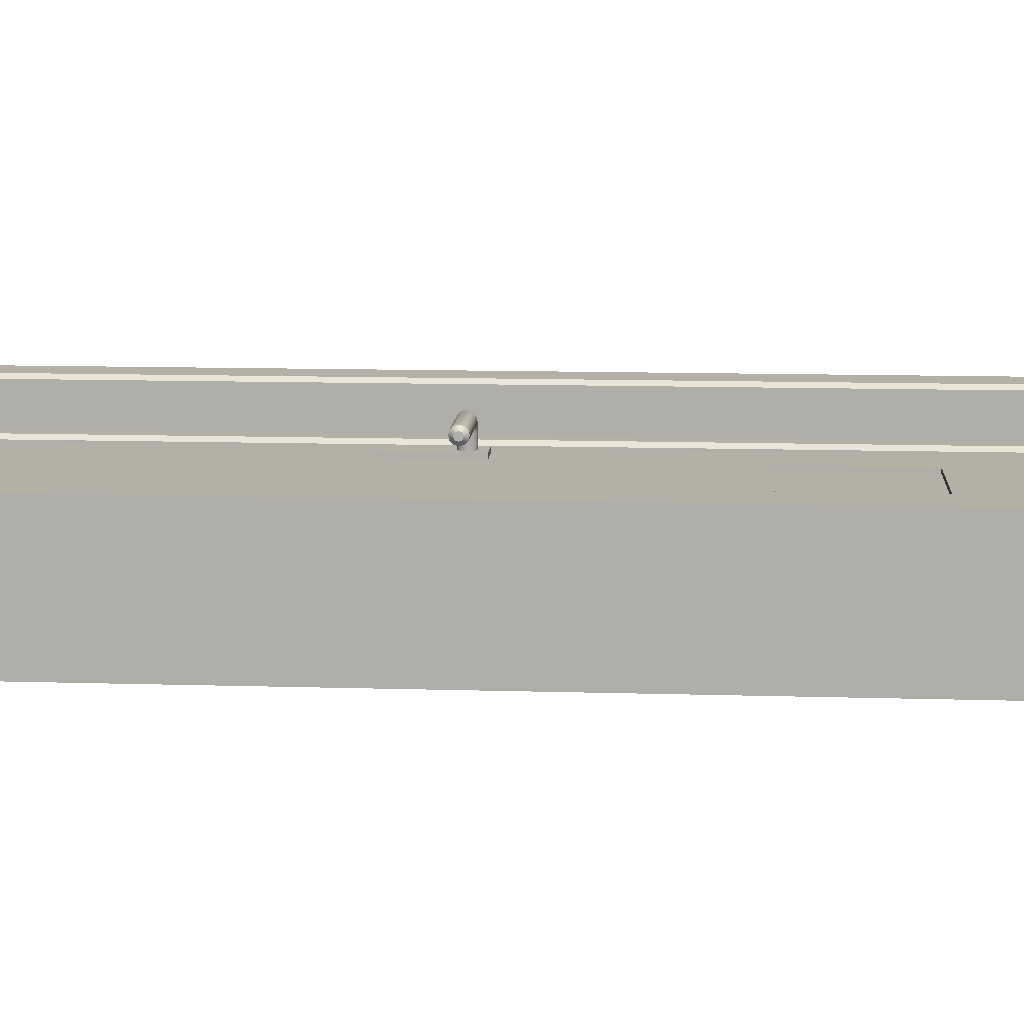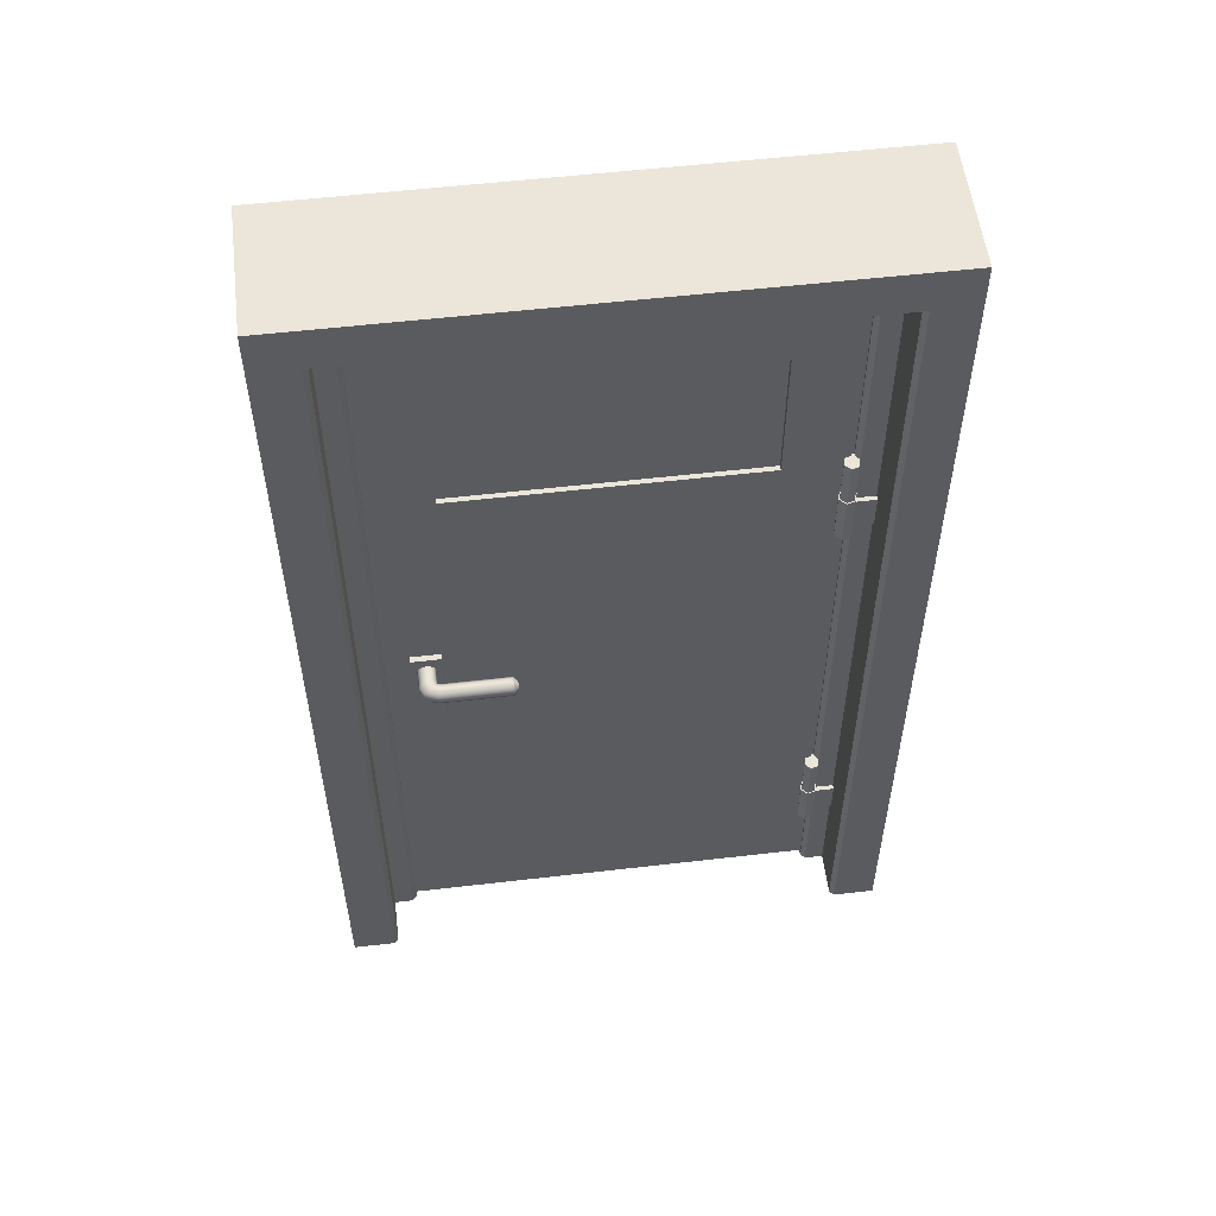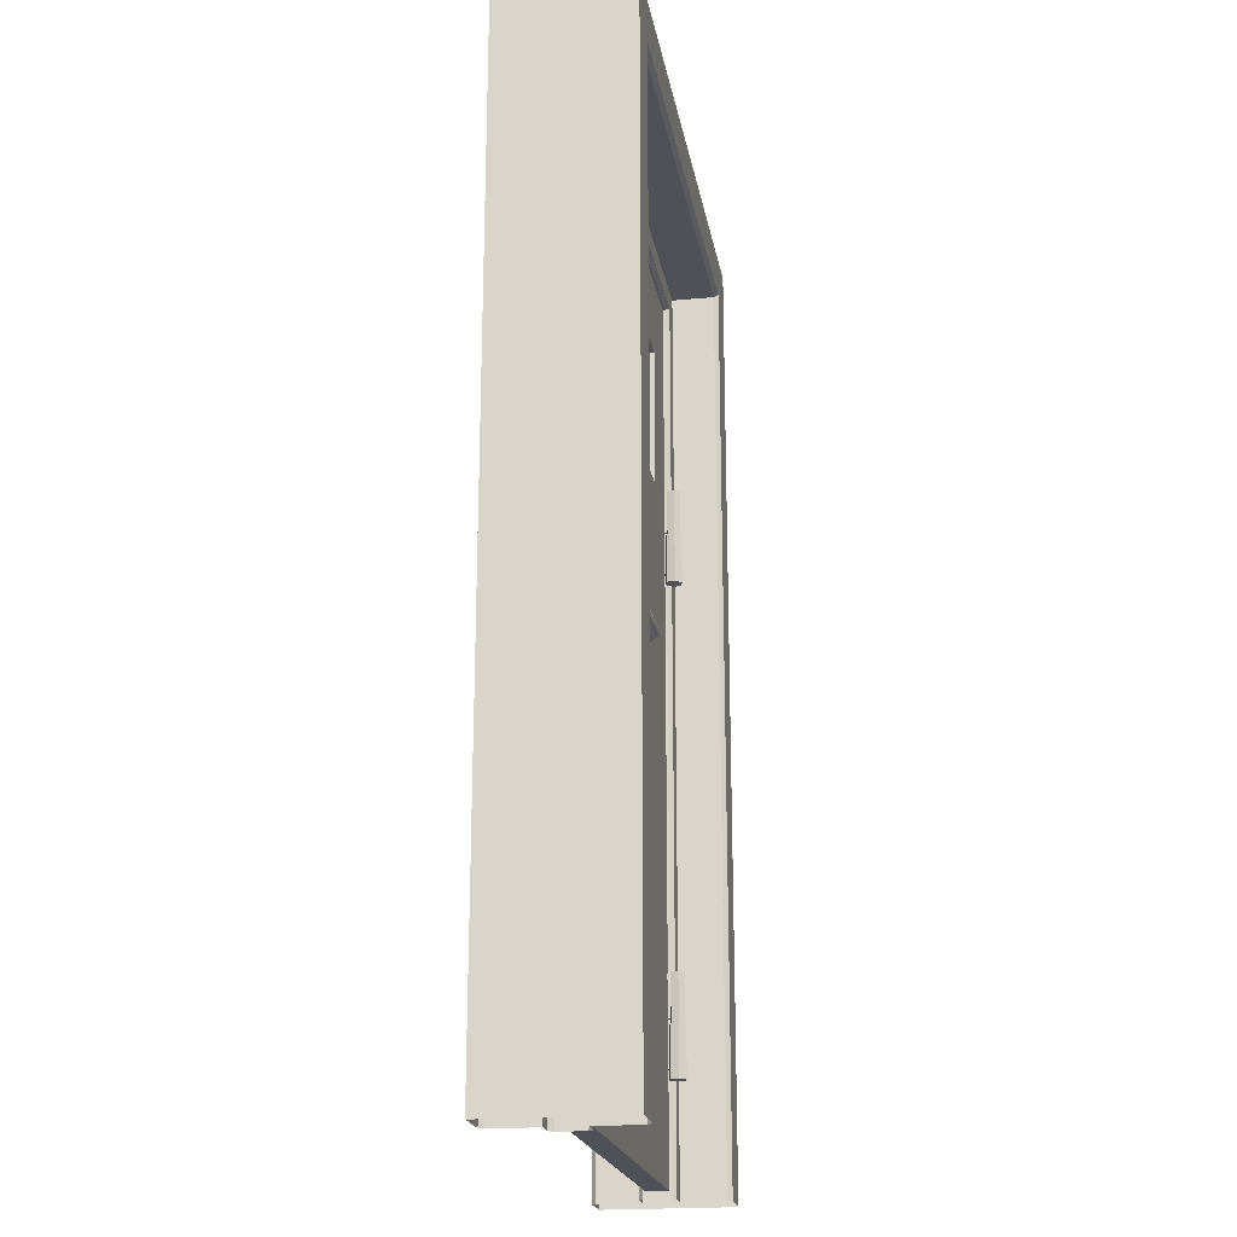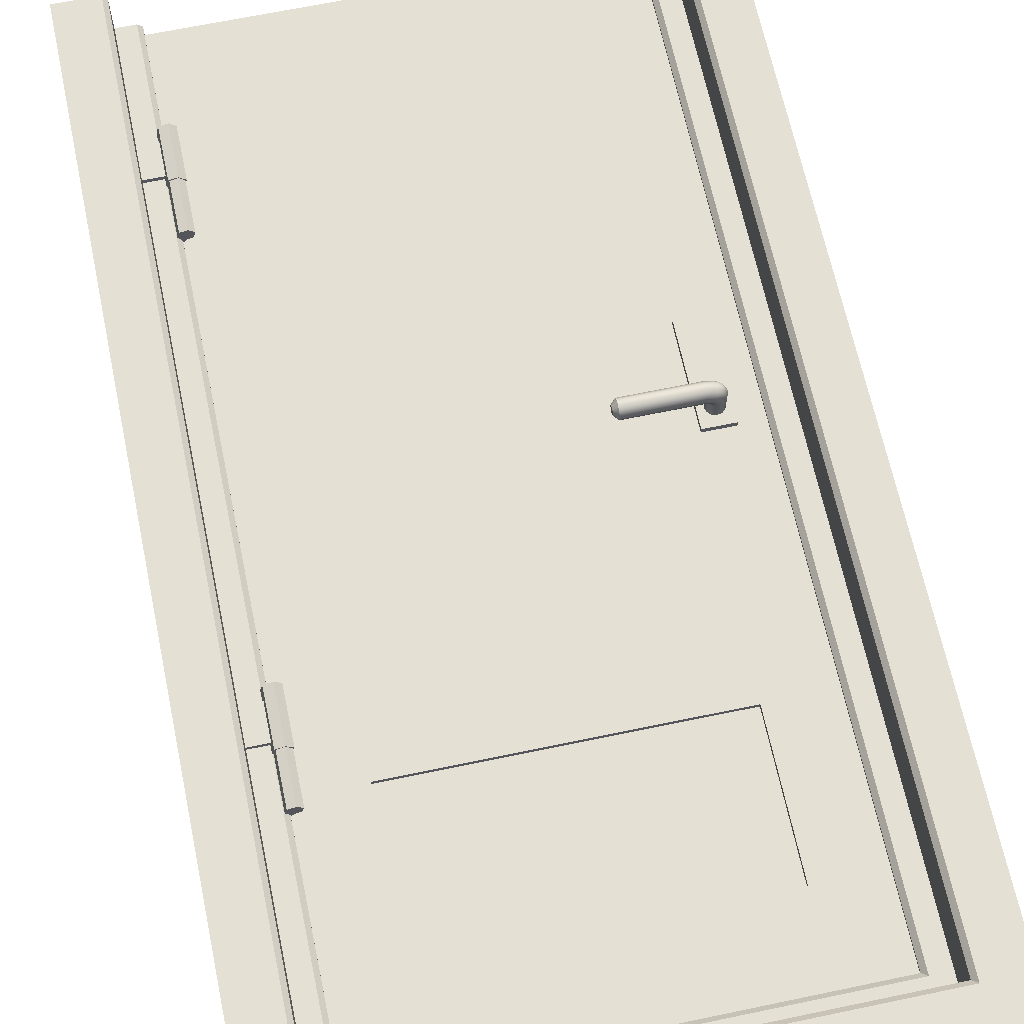
<metadata>
{"format":"obj","ext":"obj","renderer":"f3d","projection":"perspective","resolution":1024,"background":"white","views":[{"elev":11.7,"azim":94.1,"up":"+Z"},{"elev":55.2,"azim":-7.0,"up":"+Y"},{"elev":-20.4,"azim":-80.3,"up":"+Y"},{"elev":65.8,"azim":168.1,"up":"+Z"}]}
</metadata>
<code>
o frame_Mesh.001
v -0.4854 -1.109 -0.04
v -0.4854 0.9598 -0.04
v 0.4754 -1.109 -0.03
v 0.4754 -1.109 0.03
v 0.4754 0.9498 -0.03
v 0.4854 -1.109 0.04
v 0.4854 0.9598 0.04
v 0.4754 0.9498 0.03
v -0.4754 0.9498 -0.03
v -0.4854 0.9598 0.04
v -0.4754 0.9498 0.03
v -0.4754 -1.109 0.03
v -0.4754 -1.109 -0.03
v -0.4854 -1.109 0.04
v 0.5382 1.013 -0.15
v -0.5282 1.003 -0.14
v -0.5382 1.013 0.15
v 0.5282 1.003 0.14
v 0.5382 -1.109 -0.15
v 0.5282 1.003 -0.14
v 0.5282 -1.109 -0.14
v -0.5382 1.013 -0.15
v 0.4854 0.9598 -0.04
v -0.5382 -1.109 -0.15
v -0.5282 -1.109 -0.14
v -0.5382 -1.109 0.15
v -0.5282 1.003 0.14
v -0.5282 -1.109 0.14
v 0.5382 1.013 0.15
v 0.5382 -1.109 0.15
v 0.5282 -1.109 0.14
v 0.5282 -1.109 -0.04
v 0.5282 1.003 -0.04
v -0.5282 1.003 -0.04
v -0.5282 -1.109 -0.04
v 0.5282 -1.109 0.04
v 0.5282 1.003 0.04
v -0.5282 1.003 0.04
v -0.5282 -1.109 0.04
v -0.6338 1.109 -0.15
v -0.6338 -1.109 -0.15
v 0.6338 1.109 -0.15
v 0.6338 -1.109 -0.15
v 0.4854 -1.109 -0.04
v 0.6338 1.109 0.15
v 0.6338 -1.109 0.15
v -0.6338 1.109 0.15
v -0.6338 -1.109 0.15
v 0.4654 -0.8424 -0.005052
v 0.4654 -0.7659 -0.005052
v 0.4654 -0.8424 0.03414
v 0.4654 -0.7659 0.03414
v 0.5282 -0.8424 0.05
v 0.4812 -0.8424 0.05
v 0.4812 -0.7659 0.05
v 0.5282 -0.7659 0.05
v 0.4754 -0.8424 -0.005052
v 0.4754 -0.7659 -0.005052
v 0.4754 -0.8424 0.03
v 0.4754 -0.7659 0.03
v 0.5282 -0.8424 0.04
v 0.4854 -0.8424 0.04
v 0.4854 -0.7659 0.04
v 0.5282 -0.7659 0.04
v 0.4814 -0.7487 0.06148
v 0.4814 -0.8657 0.06148
v 0.4621 -0.7487 0.06666
v 0.4621 -0.8657 0.06666
v 0.448 -0.7487 0.05251
v 0.448 -0.8657 0.05251
v 0.4532 -0.7487 0.0332
v 0.4532 -0.8657 0.0332
v 0.4725 -0.7487 0.02802
v 0.4725 -0.8657 0.02802
v 0.4866 -0.7487 0.04216
v 0.4866 -0.8657 0.04216
v 0.4673 -0.7487 0.04734
v 0.4673 -0.8657 0.04734
v 0.4654 0.2754 -0.005052
v 0.4654 0.3518 -0.005052
v 0.4654 0.2754 0.03414
v 0.4654 0.3518 0.03414
v 0.5282 0.2754 0.05
v 0.4812 0.2754 0.05
v 0.4812 0.3518 0.05
v 0.5282 0.3518 0.05
v 0.4754 0.2754 -0.005052
v 0.4754 0.3518 -0.005052
v 0.4754 0.2754 0.03
v 0.4754 0.3518 0.03
v 0.5282 0.2754 0.04
v 0.4854 0.2754 0.04
v 0.4854 0.3518 0.04
v 0.5282 0.3518 0.04
v 0.4814 0.3691 0.06148
v 0.4814 0.252 0.06148
v 0.4621 0.3691 0.06666
v 0.4621 0.252 0.06666
v 0.448 0.3691 0.05251
v 0.448 0.252 0.05251
v 0.4532 0.3691 0.0332
v 0.4532 0.252 0.0332
v 0.4725 0.3691 0.02802
v 0.4725 0.252 0.02802
v 0.4866 0.3691 0.04216
v 0.4866 0.252 0.04216
v 0.4673 0.3691 0.04734
v 0.4673 0.252 0.04734
f 2 9 13 1
f 11 10 14 12
f 15 20 16 22
f 22 16 25 24
f 19 21 20 15
f 17 27 18 29
f 29 18 31 30
f 26 28 27 17
f 6 36 37 7
f 2 34 33 23
f 7 37 38 10
f 1 35 34 2
f 10 38 39 14
f 23 33 32 44
f 3 4 8 5
f 5 8 11 9
f 9 11 12 13
f 36 31 18 37
f 37 18 27 38
f 38 27 28 39
f 33 20 21 32
f 34 35 25 16
f 20 33 34 16
f 45 42 40 47
f 48 47 40 41
f 43 42 45 46
f 15 22 40 42
f 22 24 41 40
f 42 43 19 15
f 17 29 45 47
f 29 30 46 45
f 47 48 26 17
f 52 60 58 50
f 50 58 57 49
f 49 57 59 51
f 55 63 60 52
f 51 59 62 54
f 53 61 64 56
f 56 64 63 55
f 8 7 10 11
f 54 62 61 53
f 52 50 49 51
f 55 52 51 54
f 56 55 54 53
f 75 77 65
f 23 5 9 2
f 76 75 65 66
f 76 66 78
f 65 77 67
f 66 65 67 68
f 66 68 78
f 67 77 69
f 68 67 69 70
f 68 70 78
f 69 77 71
f 70 69 71 72
f 70 72 78
f 71 77 73
f 72 71 73 74
f 72 74 78
f 73 77 75
f 74 73 75 76
f 74 76 78
f 82 90 88 80
f 80 88 87 79
f 79 87 89 81
f 85 93 90 82
f 81 89 92 84
f 83 91 94 86
f 86 94 93 85
f 84 92 91 83
f 82 80 79 81
f 85 82 81 84
f 4 6 7 8
f 86 85 84 83
f 105 107 95
f 106 105 95 96
f 106 96 108
f 95 107 97
f 44 3 5 23
f 96 95 97 98
f 96 98 108
f 97 107 99
f 98 97 99 100
f 98 100 108
f 99 107 101
f 100 99 101 102
f 100 102 108
f 101 107 103
f 102 101 103 104
f 102 104 108
f 103 107 105
f 104 103 105 106
f 104 106 108
o handle_Mesh.003
v -0.3659 -0.09431 0.1068
v -0.3631 -0.09164 0.09679
v -0.3603 -0.09431 0.08678
v -0.3582 -0.1016 0.07945
v -0.3575 -0.1116 0.07679
v -0.3582 -0.1216 0.07945
v -0.3603 -0.129 0.08678
v -0.3631 -0.1316 0.09679
v -0.3659 -0.129 0.1068
v -0.368 -0.1216 0.1141
v -0.3687 -0.1116 0.1168
v -0.368 -0.1016 0.1141
v -0.406 -0.1016 0.08698
v -0.3865 -0.1016 0.1089
v -0.3901 -0.09431 0.09811
v -0.3986 -0.09431 0.08288
v -0.3845 -0.09431 0.1016
v -0.3886 -0.09164 0.07728
v -0.3809 -0.09164 0.09203
v -0.3786 -0.09431 0.07167
v -0.3744 -0.09431 0.08423
v -0.3713 -0.1016 0.06757
v -0.3698 -0.1016 0.07851
v -0.3686 -0.1116 0.06608
v -0.368 -0.1116 0.07643
v -0.3698 -0.1216 0.07851
v -0.3713 -0.1216 0.06757
v -0.3744 -0.129 0.08423
v -0.3786 -0.129 0.07167
v -0.3886 -0.1316 0.07728
v -0.3809 -0.1316 0.09203
v -0.3901 -0.129 0.09811
v -0.3582 -0.1216 -0.07945
v -0.3575 -0.1116 -0.07679
v -0.3582 -0.1016 -0.07945
v -0.3603 -0.09431 -0.08678
v -0.3631 -0.09164 -0.09679
v -0.3659 -0.09431 -0.1068
v -0.368 -0.1016 -0.1141
v -0.3687 -0.1116 -0.1168
v -0.3809 -0.09164 -0.09203
v -0.3901 -0.09431 -0.09811
v -0.3845 -0.09431 -0.1016
v -0.3974 -0.1016 -0.1022
v -0.3865 -0.1016 -0.1089
v -0.4001 -0.1116 -0.1037
v -0.368 -0.1216 -0.1141
v -0.3659 -0.129 -0.1068
v -0.3631 -0.1316 -0.09679
v -0.3603 -0.129 -0.08678
v -0.3865 -0.1216 -0.1089
v -0.3901 -0.129 -0.09811
v -0.3873 -0.1116 -0.1116
v -0.3974 -0.1216 -0.1022
v -0.3809 -0.1316 -0.09203
v -0.3845 -0.129 -0.1016
v -0.3744 -0.129 -0.08423
v -0.3698 -0.1216 -0.07851
v -0.4086 -0.1116 0.08848
v -0.3744 -0.09431 -0.08423
v -0.3865 -0.1216 0.1089
v -0.4001 -0.1116 0.1037
v -0.368 -0.1116 -0.07643
v -0.3698 -0.1016 -0.07851
v -0.3845 -0.129 0.1016
v -0.3974 -0.1216 0.1022
v -0.4086 -0.1116 -0.02321
v -0.406 -0.1216 -0.02321
v -0.3986 -0.129 -0.02321
v -0.3886 -0.1316 -0.02321
v -0.3786 -0.129 -0.02321
v -0.3713 -0.1216 -0.02321
v -0.3686 -0.1116 -0.02321
v -0.3713 -0.1016 -0.02321
v -0.3786 -0.09431 -0.02321
v -0.3886 -0.09164 -0.02321
v -0.3986 -0.09431 -0.02321
v -0.406 -0.1016 -0.02321
v -0.2006 -0.1116 -0.1064
v -0.2006 -0.1165 -0.1051
v -0.2006 -0.12 -0.1016
v -0.2006 -0.1213 -0.09679
v -0.2006 -0.12 -0.09195
v -0.2006 -0.1165 -0.08843
v -0.2006 -0.1116 -0.08714
v -0.2006 -0.1068 -0.08843
v -0.2006 -0.1033 -0.09195
v -0.2006 -0.102 -0.09679
v -0.2006 -0.1033 -0.1016
v -0.2006 -0.1068 -0.1051
v -0.2106 -0.1016 -0.1141
v -0.2106 -0.1116 -0.1168
v -0.2106 -0.1216 -0.1141
v -0.2106 -0.129 -0.1068
v -0.2106 -0.1316 -0.09679
v -0.2106 -0.129 -0.08678
v -0.2106 -0.1216 -0.07945
v -0.2106 -0.1116 -0.07679
v -0.2106 -0.1016 -0.07945
v -0.2106 -0.09431 -0.08678
v -0.2106 -0.09164 -0.09679
v -0.2106 -0.09431 -0.1068
v -0.4086 -0.1116 0.02321
v -0.406 -0.1216 0.02321
v -0.3986 -0.129 0.02321
v -0.3886 -0.1316 0.02321
v -0.3786 -0.129 0.02321
v -0.3713 -0.1216 0.02321
v -0.3686 -0.1116 0.02321
v -0.3713 -0.1016 0.02321
v -0.3786 -0.09431 0.02321
v -0.3886 -0.09164 0.02321
v -0.3986 -0.09431 0.02321
v -0.406 -0.1016 0.02321
v -0.2006 -0.1116 0.1064
v -0.2006 -0.1165 0.1051
v -0.2006 -0.12 0.1016
v -0.2006 -0.1213 0.09679
v -0.2006 -0.12 0.09195
v -0.2006 -0.1165 0.08843
v -0.2006 -0.1116 0.08714
v -0.2006 -0.1068 0.08843
v -0.2006 -0.1033 0.09195
v -0.2006 -0.102 0.09679
v -0.2006 -0.1033 0.1016
v -0.2006 -0.1068 0.1051
v -0.2106 -0.1016 0.1141
v -0.2106 -0.1116 0.1168
v -0.2106 -0.1216 0.1141
v -0.2106 -0.129 0.1068
v -0.2106 -0.1316 0.09679
v -0.2106 -0.129 0.08678
v -0.2106 -0.1216 0.07945
v -0.2106 -0.1116 0.07679
v -0.2106 -0.1016 0.07945
v -0.2106 -0.09431 0.08678
v -0.2106 -0.09164 0.09679
v -0.2106 -0.09431 0.1068
v -0.3713 -0.1216 -0.06757
v -0.3786 -0.129 -0.07167
v -0.3873 -0.1116 0.1116
v -0.3974 -0.1016 0.1022
v -0.3713 -0.1016 -0.06757
v -0.3686 -0.1116 -0.06608
v -0.3886 -0.09164 -0.07728
v -0.3786 -0.09431 -0.07167
v -0.406 -0.1016 -0.08698
v -0.3986 -0.09431 -0.08288
v -0.3986 -0.129 0.08288
v -0.406 -0.1216 0.08698
v -0.3986 -0.129 -0.08288
v -0.3886 -0.1316 -0.07728
v -0.4086 -0.1116 -0.08848
v -0.406 -0.1216 -0.08698
f 120 122 249 119
f 109 125 122 120
f 110 127 125 109
f 111 129 127 110
f 112 131 129 111
f 113 133 131 112
f 114 134 133 113
f 115 136 134 114
f 116 139 136 115
f 117 173 139 116
f 118 169 173 117
f 119 249 169 118
f 250 121 167 170
f 123 124 121 250
f 127 126 124 123
f 129 128 126 127
f 131 130 128 129
f 133 132 130 131
f 134 135 132 133
f 136 137 135 134
f 139 138 137 136
f 140 257 138 139
f 174 258 257 140
f 170 167 258 174
f 148 161 153 147
f 147 153 151 146
f 146 151 149 145
f 145 149 168 144
f 144 168 172 143
f 143 172 171 142
f 142 171 166 141
f 141 166 165 158
f 158 165 163 157
f 157 163 164 156
f 156 164 159 155
f 155 159 161 148
f 154 261 255 152
f 152 255 256 150
f 150 256 253 149
f 149 253 254 168
f 168 254 251 172
f 172 251 252 171
f 171 252 247 166
f 166 247 248 165
f 165 248 260 163
f 163 260 259 160
f 160 259 262 162
f 162 262 261 154
f 225 226 223
f 226 229 232
f 233 234 223
f 231 232 229
f 228 229 226
f 223 226 232
f 232 233 223
f 230 231 229
f 227 228 226
f 235 236 223 234
f 246 235 234 233
f 245 246 233 232
f 244 245 232 231
f 243 244 231 230
f 242 243 230 229
f 241 242 229 228
f 240 241 228 227
f 239 240 227 226
f 238 239 226 225
f 237 238 225 224
f 236 237 224 223
f 119 236 235 120
f 120 235 246 109
f 109 246 245 110
f 110 245 244 111
f 111 244 243 112
f 112 243 242 113
f 113 242 241 114
f 114 241 240 115
f 115 240 239 116
f 116 239 238 117
f 117 238 237 118
f 118 237 236 119
f 170 249 122 250
f 250 122 125 123
f 123 125 127
f 140 139 173
f 140 173 169 174
f 174 169 249 170
f 211 167 121 222
f 222 121 124 221
f 221 124 126 220
f 220 126 128 219
f 189 188 187
f 261 262 176 175
f 262 259 177 176
f 259 260 178 177
f 260 248 179 178
f 248 247 180 179
f 247 252 181 180
f 252 251 182 181
f 251 254 183 182
f 254 253 184 183
f 253 256 185 184
f 256 255 186 185
f 255 261 175 186
f 161 159 162 154
f 159 164 160 162
f 160 164 163
f 149 151 150
f 151 153 152 150
f 153 161 154 152
f 200 201 155 148
f 201 202 156 155
f 202 203 157 156
f 203 204 158 157
f 204 205 141 158
f 205 206 142 141
f 206 207 143 142
f 207 208 144 143
f 208 209 145 144
f 209 210 146 145
f 210 199 147 146
f 199 200 148 147
f 188 201 200 187
f 189 202 201 188
f 190 203 202 189
f 191 204 203 190
f 192 205 204 191
f 193 206 205 192
f 194 207 206 193
f 195 208 207 194
f 196 209 208 195
f 197 210 209 196
f 198 199 210 197
f 187 200 199 198
f 192 191 190
f 195 194 193
f 197 196 187
f 190 187 196
f 193 192 190
f 196 195 193
f 198 197 187
f 193 190 196
f 190 189 187
f 224 225 223
f 212 258 167 211
f 213 257 258 212
f 214 138 257 213
f 215 137 138 214
f 216 135 137 215
f 217 132 135 216
f 218 130 132 217
f 219 128 130 218
o door_Mesh.002
v -0.4754 0.9583 -0.02441
v 0.4754 0.9583 -0.02441
v 0.4754 -1.093 -0.02441
v -0.4754 -1.093 -0.02441
v -0.4754 0.9583 0.02559
v 0.4754 0.9583 0.02559
v 0.4754 -1.093 0.02559
v -0.4754 -1.093 0.02559
v 0.4673 -0.7548 0.04734
v 0.4697 -0.7352 -0.0223
v 0.484 -0.7548 0.04287
v 0.484 -0.6377 0.04287
v 0.4718 -0.7548 0.03065
v 0.4697 -0.6377 -0.0223
v 0.4551 -0.7548 0.03512
v 0.4551 -0.6377 0.03512
v 0.4506 -0.7548 0.05181
v 0.4506 -0.6377 0.05181
v 0.4628 -0.7548 0.06403
v 0.4628 -0.6377 0.06403
v 0.4795 -0.7548 0.05956
v 0.4795 -0.6377 0.05956
v -0.4795 -0.1006 -0.01529
v 0.4776 -0.6377 -0.0223
v 0.4776 -0.6377 0.0339
v 0.4776 -0.7352 0.0339
v 0.4697 -0.6377 0.03121
v 0.4697 -0.7352 0.03121
v 0.4776 -0.7352 -0.0223
v 0.4673 0.3588 0.04734
v 0.4697 0.3784 -0.0223
v 0.484 0.3588 0.04287
v 0.484 0.4759 0.04287
v 0.4718 0.3588 0.03065
v 0.4697 0.4759 -0.0223
v 0.4551 0.3588 0.03512
v 0.4551 0.4759 0.03512
v 0.4506 0.3588 0.05181
v 0.4506 0.4759 0.05181
v 0.4628 0.3588 0.06403
v 0.4628 0.4759 0.06403
v 0.4795 0.3588 0.05956
v 0.4795 0.4759 0.05956
v -0.4795 -0.2486 -0.01529
v 0.4776 0.4759 -0.0223
v 0.4776 0.4759 0.0339
v 0.4776 0.3784 0.0339
v 0.4697 0.4759 0.03121
v 0.4697 0.3784 0.03121
v 0.4776 0.3784 -0.0223
v 0.3343 0.4452 -0.02441
v -0.3343 0.4452 -0.02441
v -0.3343 0.7691 -0.02441
v 0.3343 0.7691 0.02559
v 0.3343 0.4452 0.01449
v 0.3343 0.7691 0.01449
v -0.3343 0.4452 0.01449
v -0.3343 0.7691 0.01449
v 0.3343 0.4452 -0.01449
v 0.3343 0.7691 -0.01449
v -0.3343 0.4452 -0.01449
v -0.3343 0.7691 -0.01449
v 0.3343 0.7691 -0.02441
v 0.3343 0.4452 0.02559
v -0.3343 0.7691 0.02559
v -0.3343 0.4452 0.02559
v -0.4701 -0.1006 -0.01529
v -0.4701 -0.2486 -0.01529
v -0.4701 -0.1006 0.01529
v -0.4701 -0.2486 0.01529
v -0.4795 -0.1006 0.01529
v -0.4795 -0.2486 0.01529
v -0.4206 -0.07041 -0.02265
v -0.4206 -0.2904 -0.02265
v -0.3544 -0.07041 -0.02265
v -0.3544 -0.2904 -0.02265
v -0.3544 -0.07041 -0.03845
v -0.3544 -0.2904 -0.03845
v -0.4206 -0.07041 -0.03845
v -0.4206 -0.2904 -0.03845
v -0.4206 -0.07041 0.02265
v -0.4206 -0.2904 0.02265
v -0.3544 -0.07041 0.02265
v -0.3544 -0.2904 0.02265
v -0.3544 -0.07041 0.03845
v -0.3544 -0.2904 0.03845
v -0.4206 -0.07041 0.03845
v -0.4206 -0.2904 0.03845
f 264 325 315 263
f 266 263 315 314
f 265 266 314 313
f 313 325 264 265
f 267 328 327
f 328 267 270
f 326 328 270 269
f 268 267 327 316
f 269 268 316 326
f 268 264 263 267
f 269 265 264 268
f 270 266 265 269
f 267 263 266 270
f 291 288 290
f 274 273 288
f 290 277 278
f 286 276 289
f 276 272 290
f 275 273 271
f 276 286 291
f 277 275 271
f 291 286 287
f 279 277 271
f 279 280 278 277
f 273 274 284 283
f 281 279 271
f 281 282 280 279
f 273 283 271
f 283 281 271
f 283 284 282 281
f 287 284 274
f 282 284 287
f 278 280 287
f 280 282 287
f 289 278 287
f 287 286 289
f 288 273 275
f 275 277 290
f 290 288 275
f 331 329 285 333
f 287 274 288
f 289 290 278
f 289 276 290
f 272 276 291
f 288 291 287
f 334 333 285 306
f 272 291 290
f 312 309 311
f 295 294 309
f 311 298 299
f 307 297 310
f 297 293 311
f 296 294 292
f 297 307 312
f 298 296 292
f 312 307 308
f 300 298 292
f 300 301 299 298
f 294 295 305 304
f 302 300 292
f 302 303 301 300
f 294 304 292
f 304 302 292
f 304 305 303 302
f 308 305 295
f 303 305 308
f 299 301 308
f 301 303 308
f 310 299 308
f 308 307 310
f 309 294 296
f 296 298 311
f 311 309 296
f 306 285 329 330
f 308 295 309
f 310 311 299
f 310 297 311
f 293 297 312
f 309 312 308
f 330 332 334 306
f 293 312 311
f 317 326 316 318
f 320 319 317 318
f 320 327 328 319
f 318 316 327 320
f 319 328 326 317
f 322 325 313 321
f 324 322 321 323
f 323 314 315 324
f 324 315 325 322
f 321 313 314 323
f 332 331 333 334
f 335 337 339 341
f 335 341 342 336
f 342 340 338 336
f 339 337 338 340
f 341 339 340 342
f 347 345 343 349
f 350 349 343 344
f 346 348 350 344
f 346 345 347 348
f 348 347 349 350

</code>
